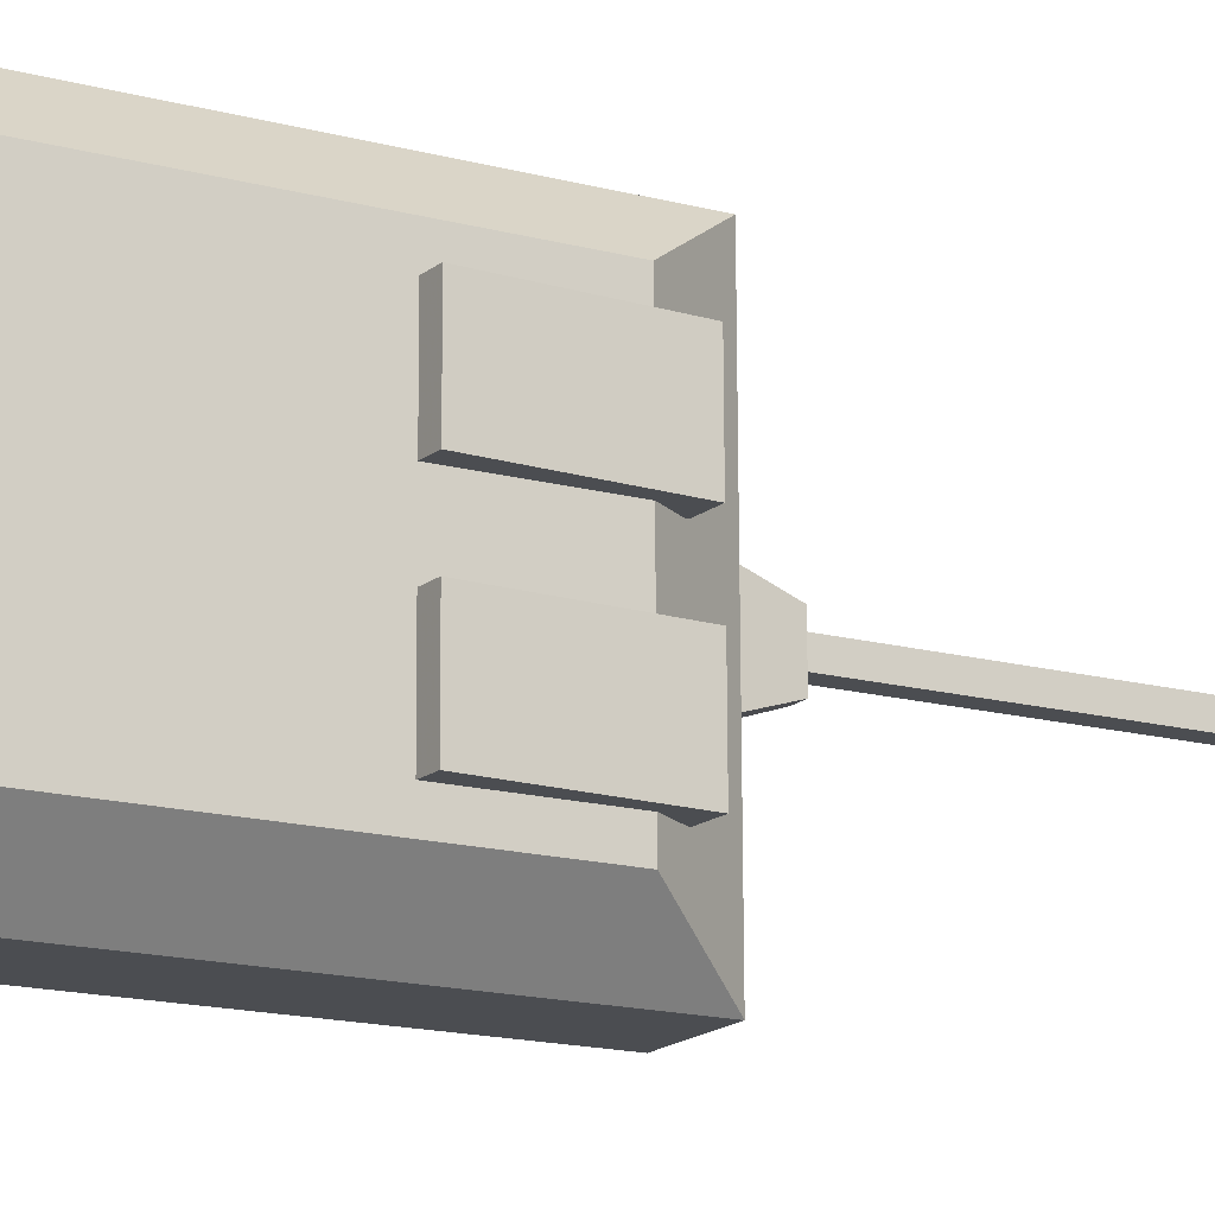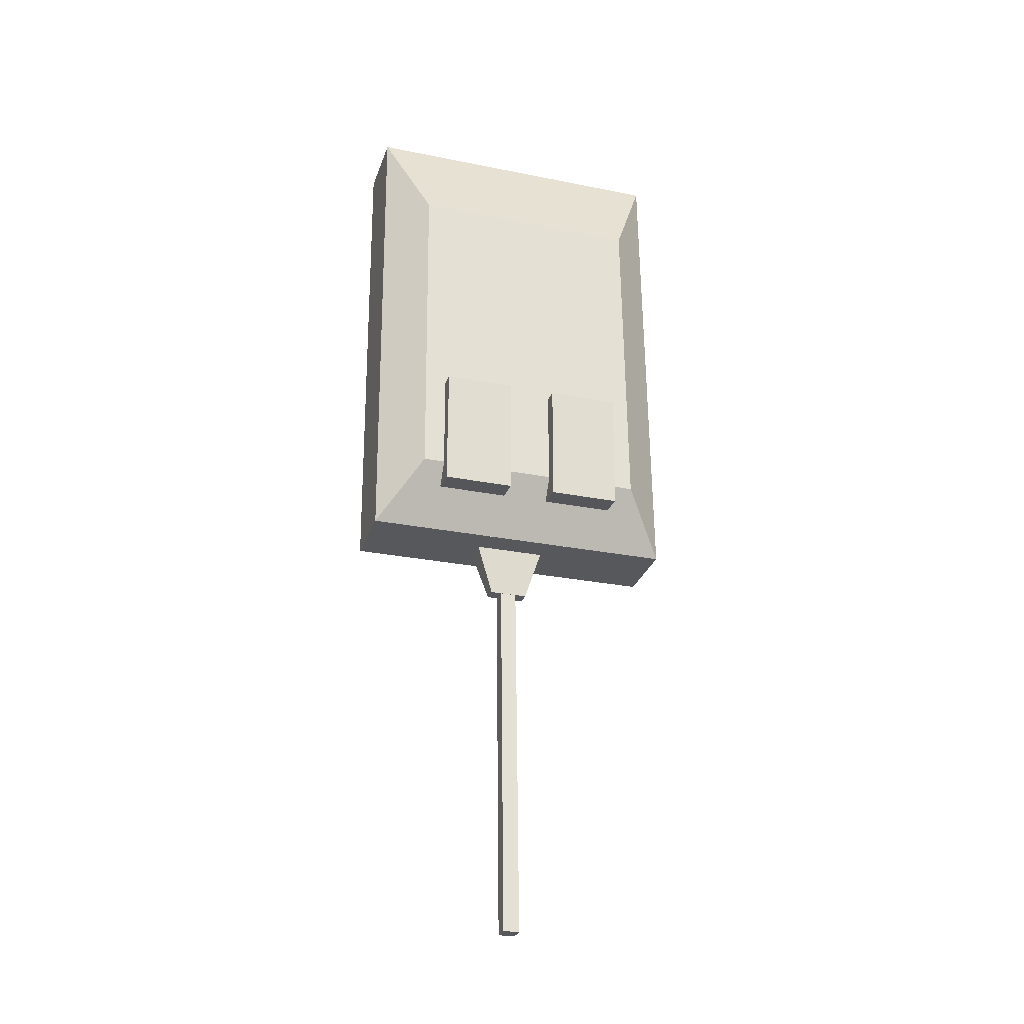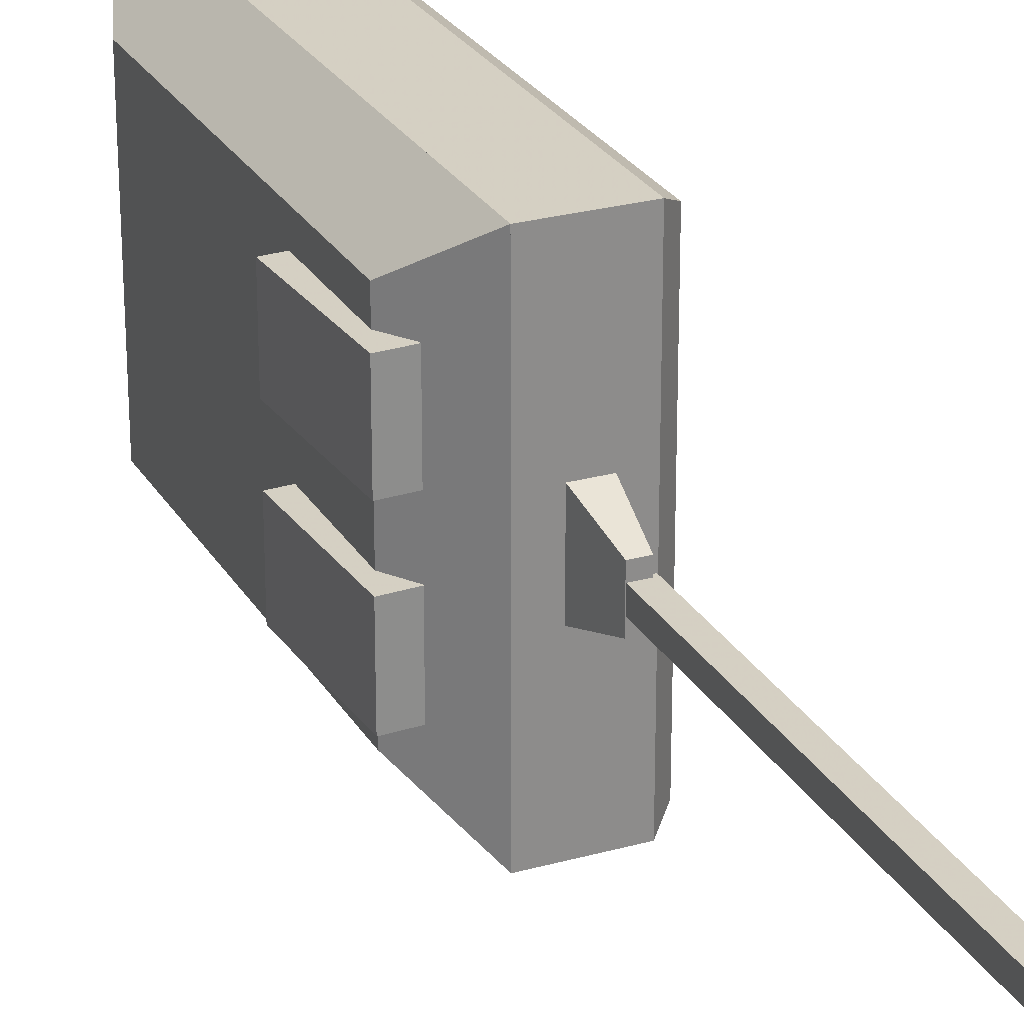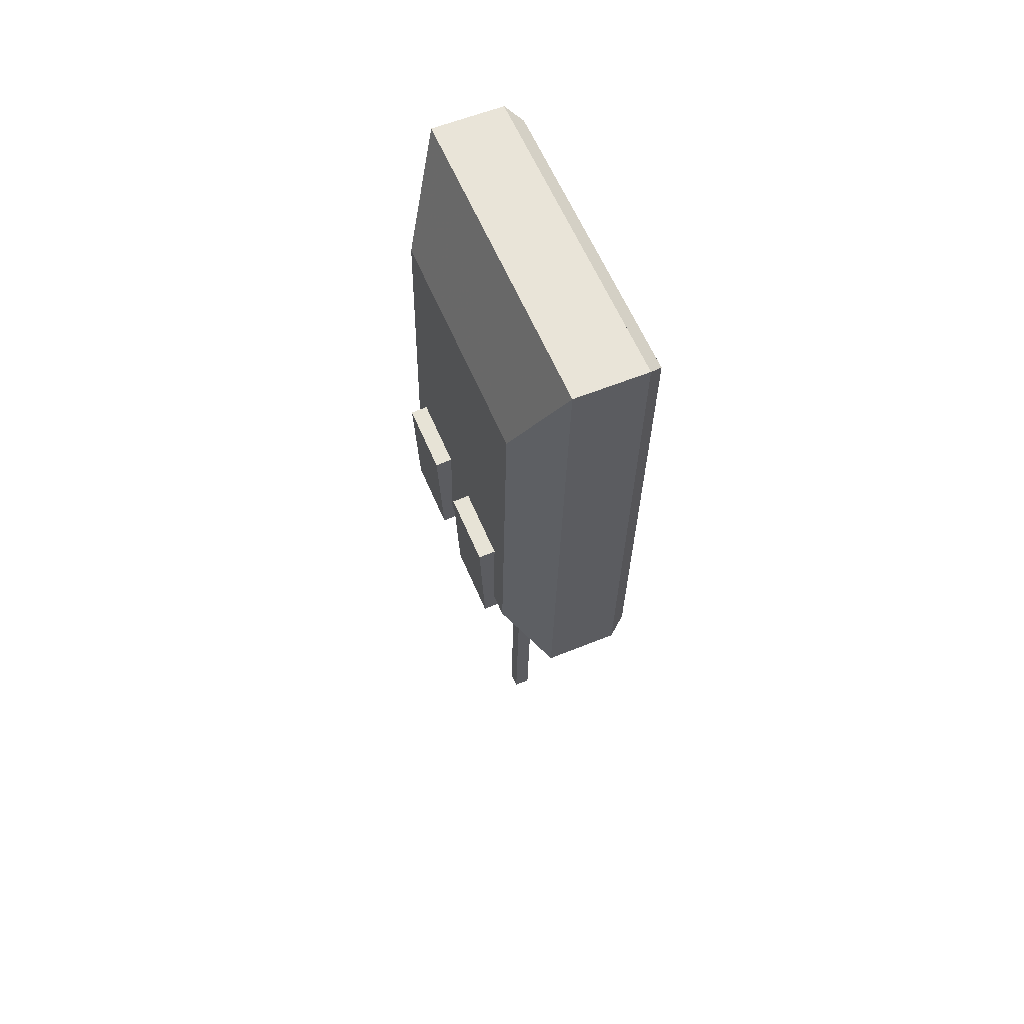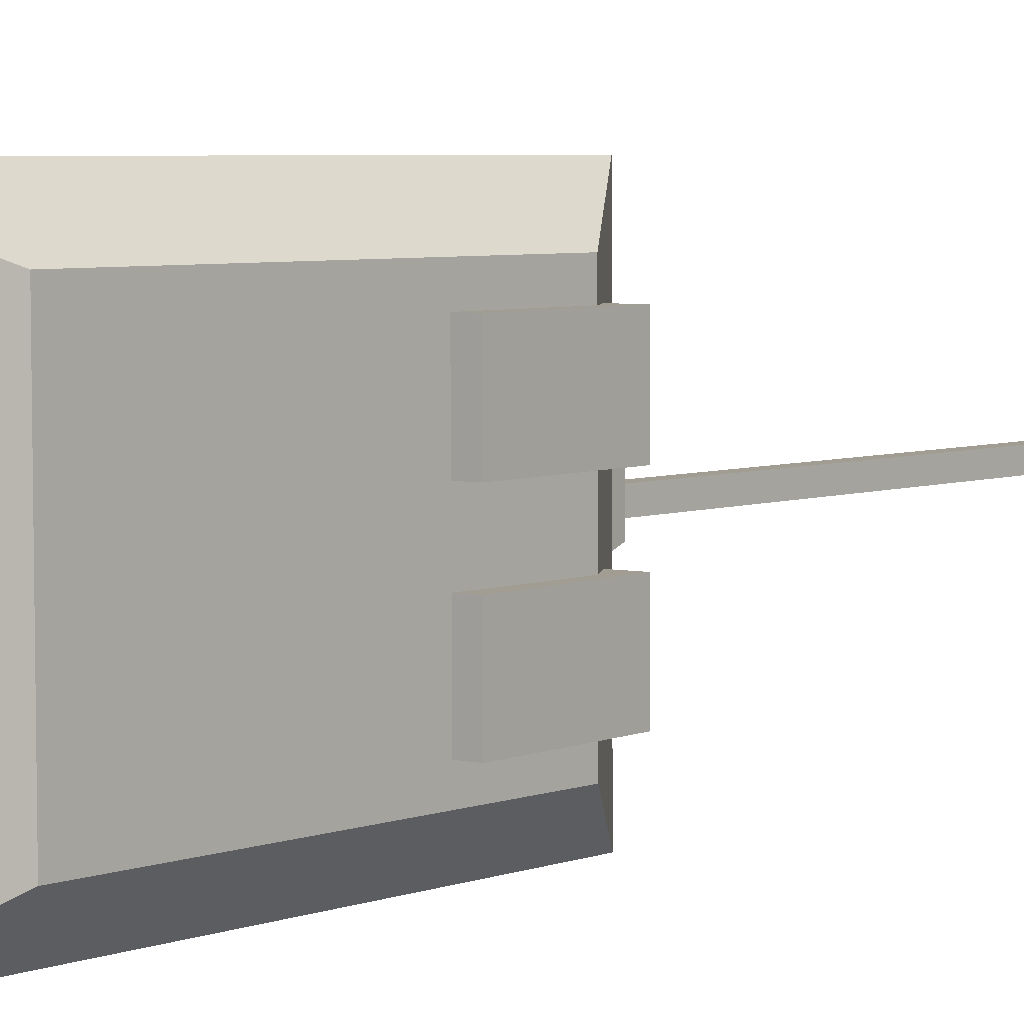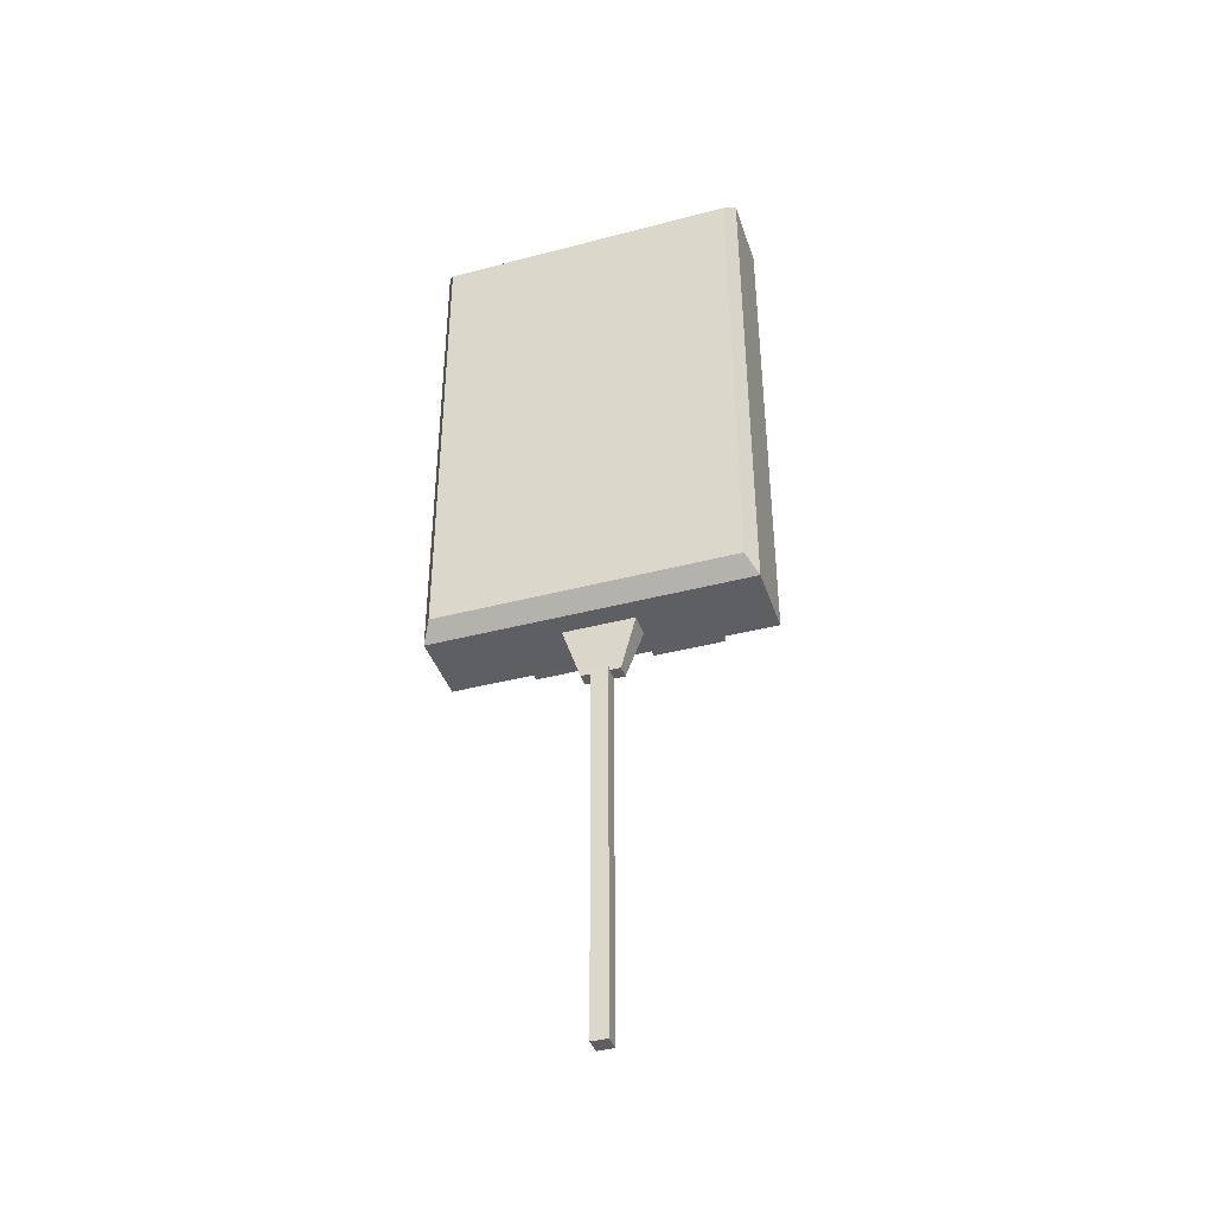
<metadata>
{"format":"obj","ext":"obj","renderer":"f3d","projection":"perspective","resolution":1024,"background":"white","views":[{"elev":-16.1,"azim":59.2,"up":"+Y"},{"elev":-27.8,"azim":72.8,"up":"+Z"},{"elev":26.2,"azim":155.0,"up":"+Y"},{"elev":61.0,"azim":157.2,"up":"+Z"},{"elev":4.6,"azim":38.7,"up":"+Y"},{"elev":-41.5,"azim":-72.1,"up":"+Z"}]}
</metadata>
<code>
v -0.001768 -0.005294 -0.3072
v -0.006322 -0.006268 -0.0616
v -0.006335 0.004477 -0.06156
v -0.001781 0.005451 -0.3071
v -0.01251 -0.005306 -0.3074
v -0.01707 -0.00628 -0.0618
v -0.01708 0.004464 -0.06176
v -0.01252 0.005438 -0.3073
v -0.01043 -0.000833 -0.0637
v -0.01476 -0.01345 -0.06383
v -0.01479 0.01178 -0.06373
v -0.0061 0.01179 -0.06357
v -0.00607 -0.01344 -0.06367
v -0.002587 -0.02565 -0.02655
v -0.002648 0.02371 -0.02636
v -0.01964 0.02369 -0.02668
v -0.01958 -0.02567 -0.02687
v -0.01112 -0.00098 -0.02661
v 0.0311 -0.01555 -0.004896
v 0.03383 -0.01587 0.0758
v 0.03389 -0.06275 0.07561
v 0.03116 -0.06244 -0.00508
v 0.04721 -0.01553 -0.005441
v 0.04994 -0.01585 0.07525
v 0.05 -0.06273 0.07507
v 0.04727 -0.06241 -0.005626
v 0.04717 0.01573 -0.005317
v 0.0499 0.01542 0.07537
v 0.04985 0.0623 0.07556
v 0.04712 0.06262 -0.005133
v 0.03106 0.01571 -0.004772
v 0.03379 0.0154 0.07592
v 0.03373 0.06228 0.07611
v 0.031 0.06259 -0.004587
v 0.03812 0.000122 0.123
v 0.03594 0.07694 0.2359
v 0.04011 0.07783 0.01069
v 0.04031 -0.07669 0.01008
v 0.03613 -0.07759 0.2353
v 0.008338 -0.106 0.3065
v 0.01459 -0.1047 -0.03057
v 0.01433 0.1061 -0.02974
v 0.00808 0.1047 0.3074
v 0.01133 2.9e-05 0.1384
v -0.03635 -2.7e-05 0.1375
v -0.03961 0.1047 0.3065
v -0.03336 0.106 -0.03062
v -0.0331 -0.1047 -0.03145
v -0.03935 -0.1061 0.3056
v -0.04976 -0.09944 0.2949
v -0.0439 -0.09819 -0.02109
v -0.04414 0.09936 -0.02031
v -0.05 0.09811 0.2957
v -0.04695 -3.9e-05 0.1373
f 2 4 3
f 2 4 1
f 4 5 8
f 4 5 1
f 1 6 5
f 1 6 2
f 2 7 6
f 2 7 3
f 3 8 7
f 3 8 4
f 6 8 7
f 6 8 5
f 10 16 17
f 10 16 11
f 11 15 16
f 11 15 12
f 12 14 15
f 12 14 13
f 10 14 17
f 10 14 13
f 9 10 13
f 9 10 11
f 9 11 12
f 9 12 13
f 14 17 18
f 14 15 18
f 15 16 18
f 16 17 18
f 19 20 24
f 19 20 21
f 20 21 25
f 21 22 26
f 21 22 19
f 19 22 23
f 19 23 24
f 20 24 25
f 21 25 26
f 22 26 23
f 23 24 25
f 25 26 23
f 28 30 29
f 28 30 27
f 30 31 34
f 30 31 27
f 27 32 31
f 27 32 28
f 28 33 32
f 28 33 29
f 29 34 33
f 29 34 30
f 32 34 33
f 32 34 31
f 36 42 43
f 36 42 37
f 37 41 42
f 37 41 38
f 38 40 41
f 38 40 39
f 36 40 43
f 36 40 39
f 35 36 39
f 35 36 37
f 35 37 38
f 35 38 39
f 43 49 46
f 43 49 40
f 41 49 48
f 41 49 40
f 42 48 47
f 42 48 41
f 43 47 46
f 43 47 42
f 40 43 44
f 40 41 44
f 41 42 44
f 42 43 44
f 46 52 53
f 46 52 47
f 47 51 52
f 47 51 48
f 48 50 51
f 48 50 49
f 46 50 53
f 46 50 49
f 45 46 49
f 45 46 47
f 45 47 48
f 45 48 49
f 50 53 54
f 50 51 54
f 51 52 54
f 52 53 54

</code>
